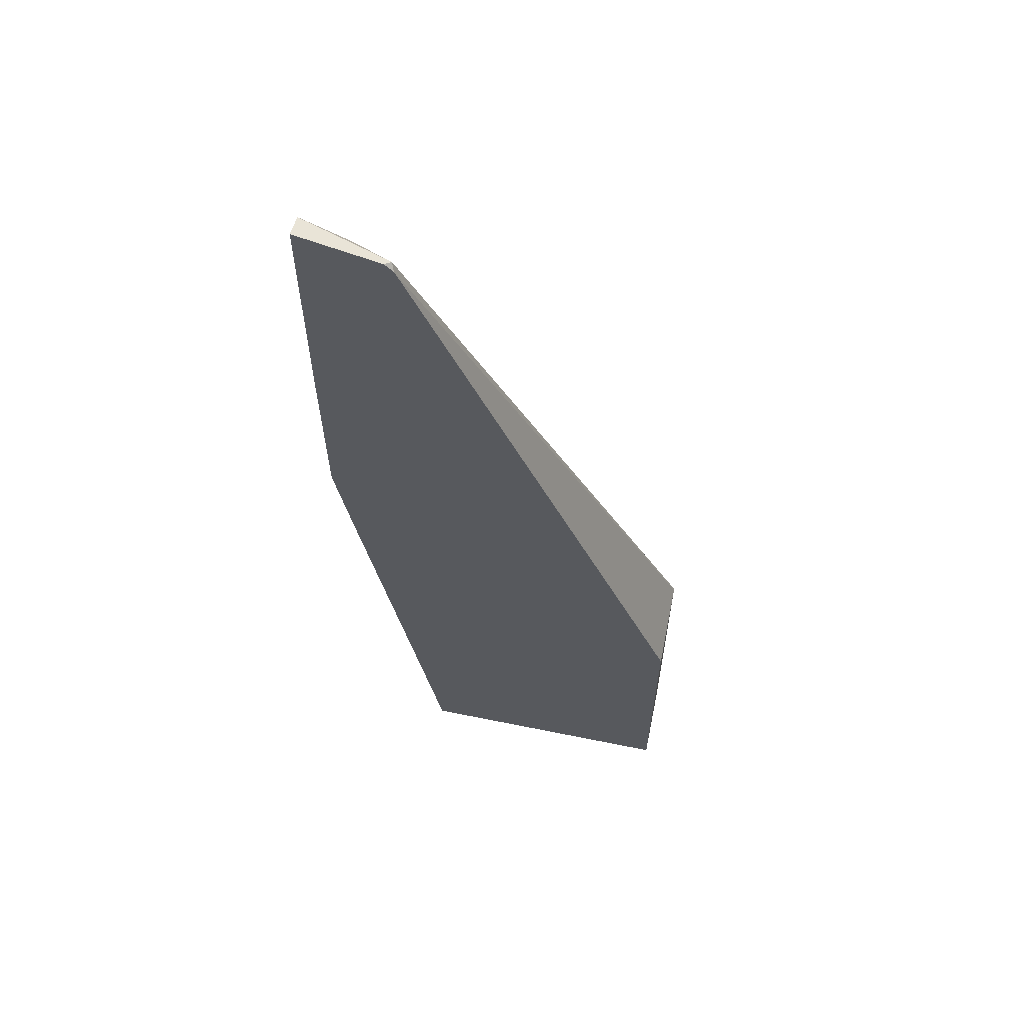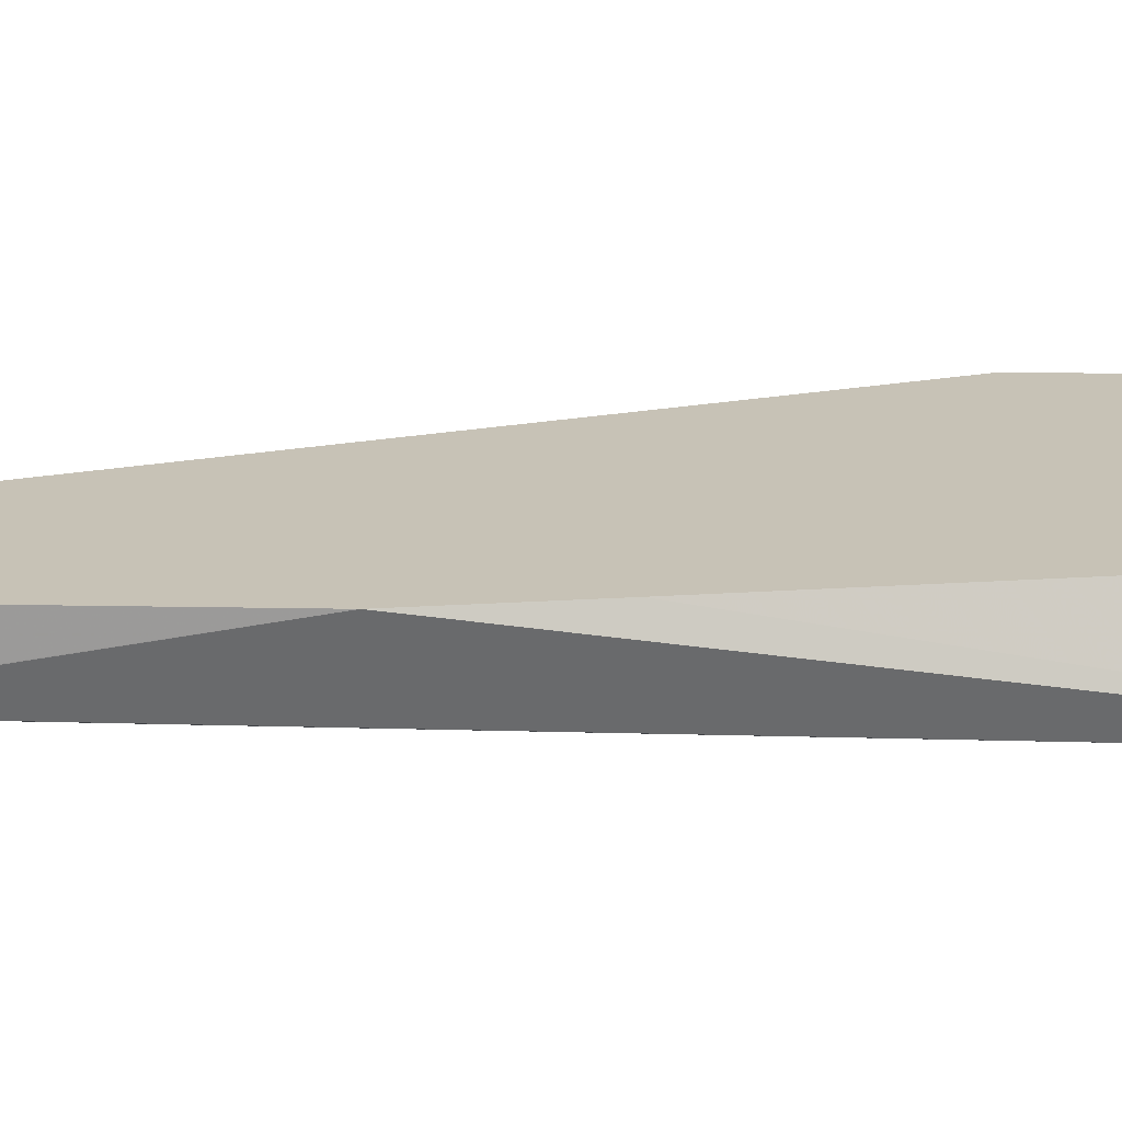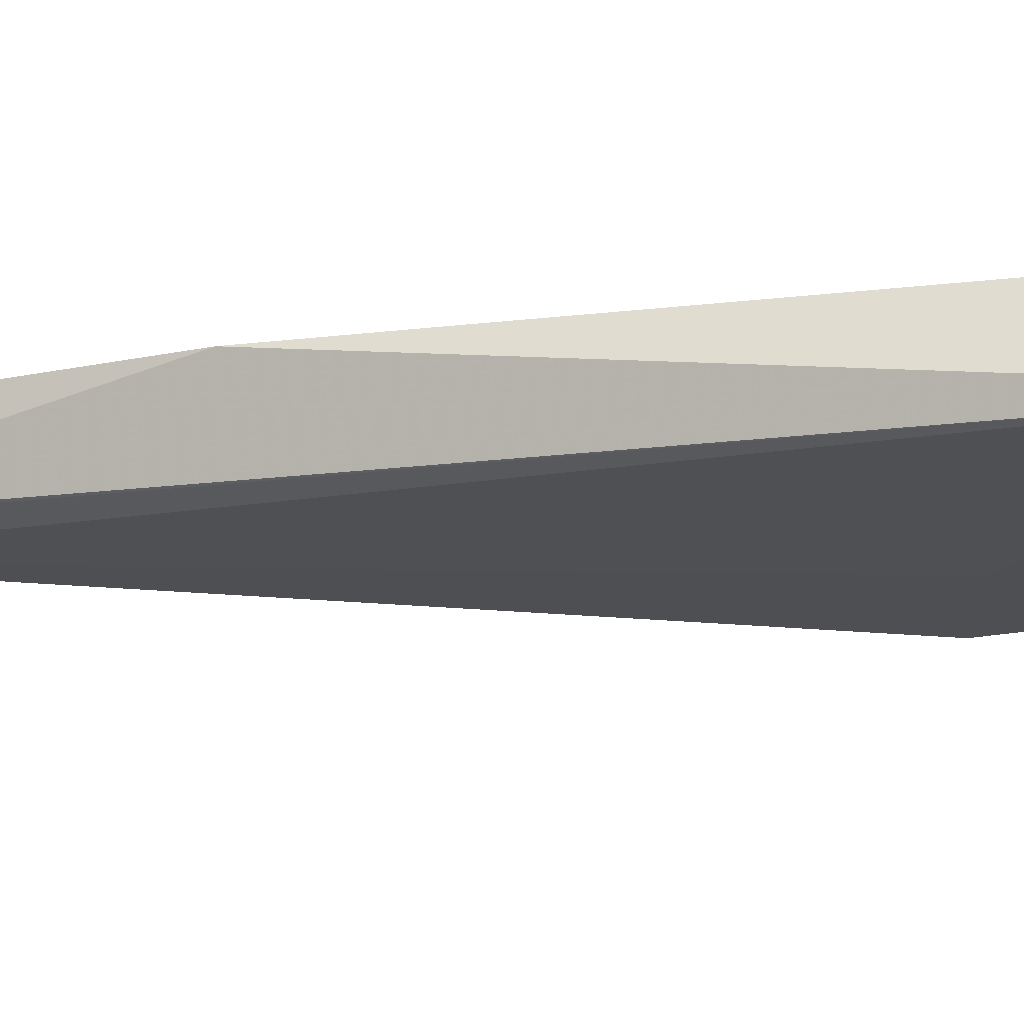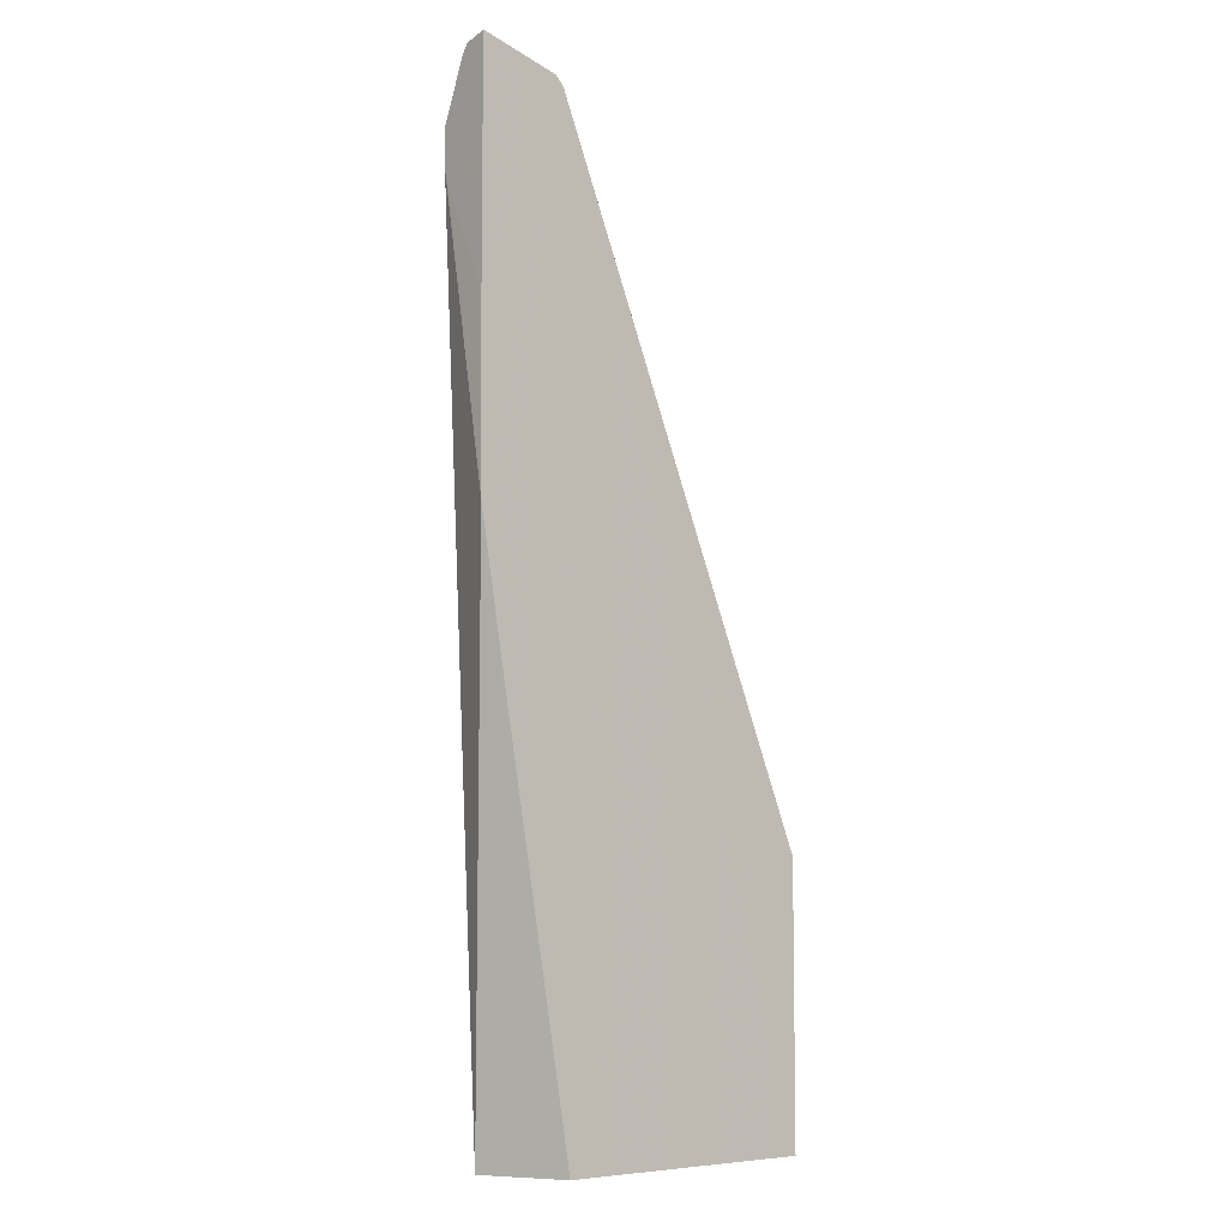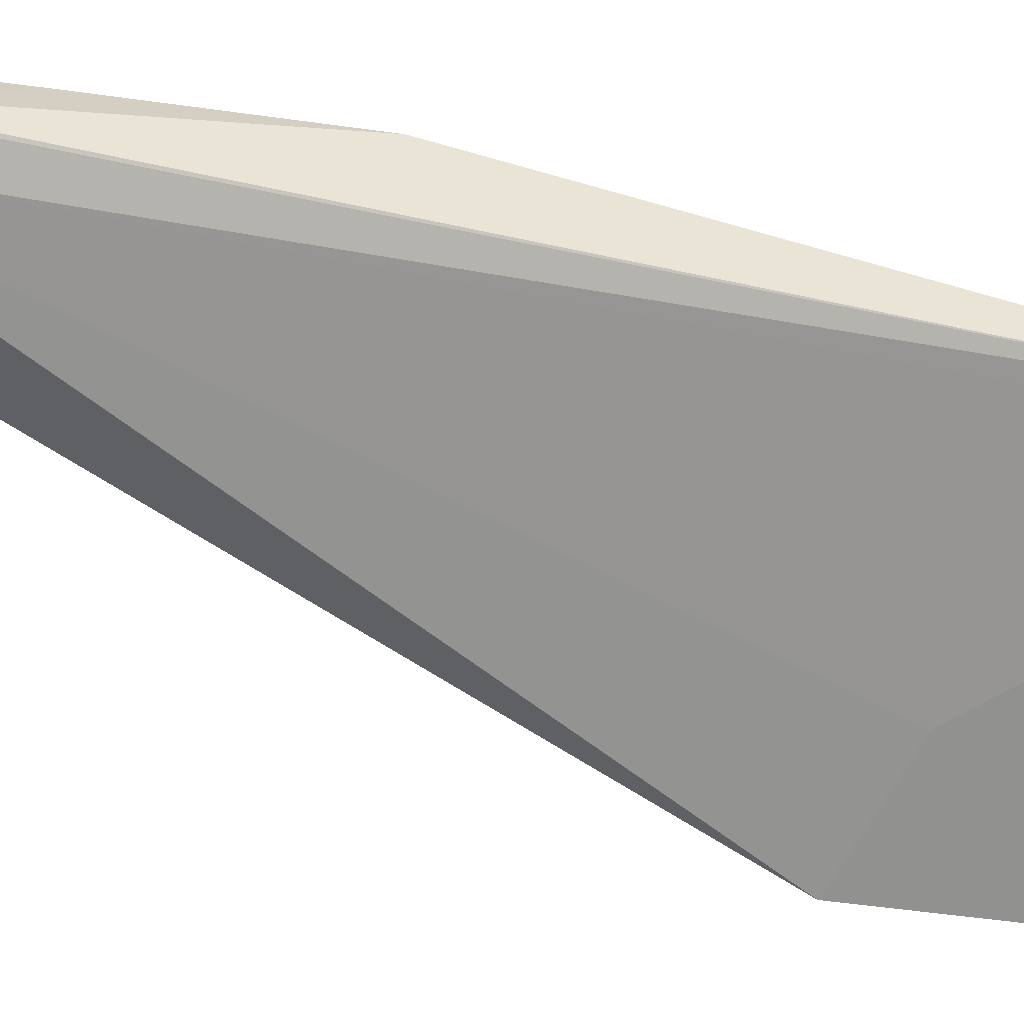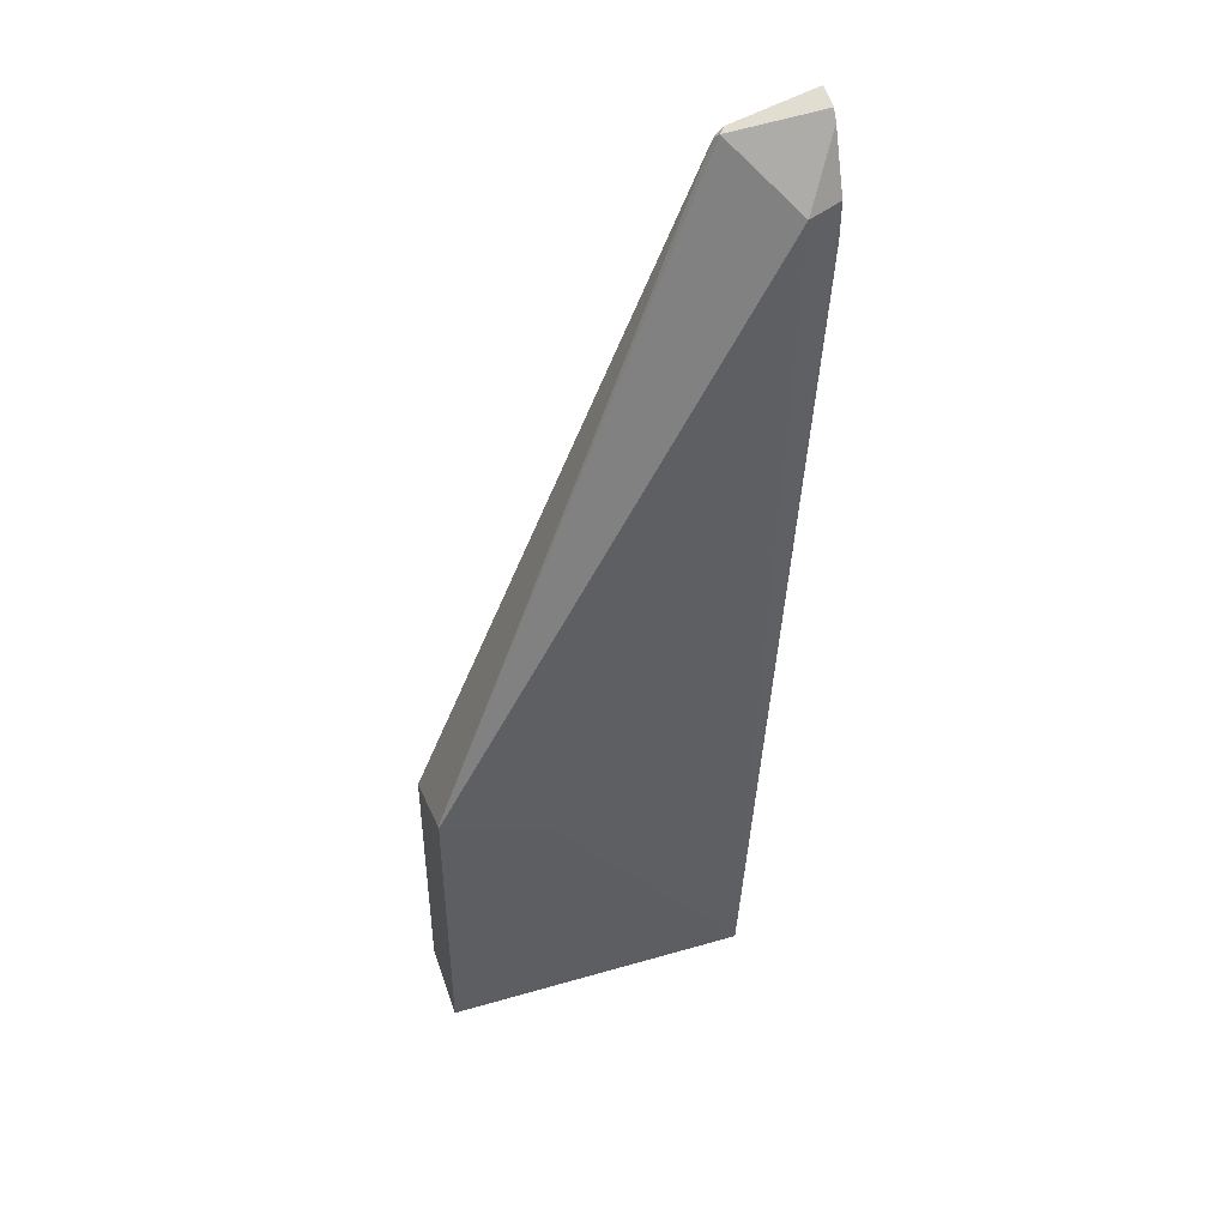
<metadata>
{"format":"obj","ext":"obj","renderer":"f3d","projection":"perspective","resolution":1024,"background":"white","views":[{"elev":60.7,"azim":-168.2,"up":"+Z"},{"elev":19.2,"azim":92.5,"up":"+Y"},{"elev":-17.9,"azim":113.5,"up":"+Y"},{"elev":-7.1,"azim":138.8,"up":"+Z"},{"elev":-66.0,"azim":82.7,"up":"+Y"},{"elev":45.7,"azim":-18.4,"up":"+Z"}]}
</metadata>
<code>
v 0.2375 -0.3139 0.6561
v 0.2877 -0.3008 0.7716
v 0.2872 -0.2998 0.7705
v 0.2375 -0.3 0.6511
v 0.2375 -0.314 0.6561
v 0.2975 -0.3106 0.7618
v 0.3031 -0.305 0.7729
v 0.3031 -0.3039 0.7747
v 0.3031 -0.2998 0.7757
v 0.2887 -0.2998 0.7721
v 0.2375 -0.3142 0.656
v 0.2375 -0.2998 0.651
v 0.3031 -0.3092 0.7629
v 0.2565 -0.3142 0.6485
v 0.289 -0.3142 0.607
v 0.2919 -0.3142 0.6028
v 0.3031 -0.2998 0.7347
v 0.2375 -0.3142 0.6028
v 0.2375 -0.2998 0.6028
v 0.3031 -0.3092 0.7562
v 0.3028 -0.2998 0.7031
v 0.2852 -0.2998 0.6028
v 0.2992 -0.2998 0.6817
v 0.3031 -0.3087 0.7543
f 6 11 14
f 7 17 9
f 6 14 15
f 6 15 16
f 6 16 13
f 7 13 20
f 7 20 24
f 7 24 17
f 7 9 8
f 16 19 22
f 11 16 15
f 11 15 14
f 13 16 20
f 16 21 20
f 16 18 19
f 16 22 23
f 16 23 21
f 20 21 24
f 6 13 7
f 11 18 16
f 3 12 4
f 17 24 21
f 3 22 19
f 3 19 12
f 1 2 3
f 1 3 4
f 1 12 19
f 1 19 18
f 1 18 11
f 1 11 5
f 1 5 2
f 2 6 7
f 2 7 8
f 1 4 12
f 2 9 10
f 2 10 3
f 2 5 11
f 2 11 6
f 3 10 9
f 3 9 17
f 3 17 21
f 3 21 23
f 2 8 9
f 3 23 22

</code>
